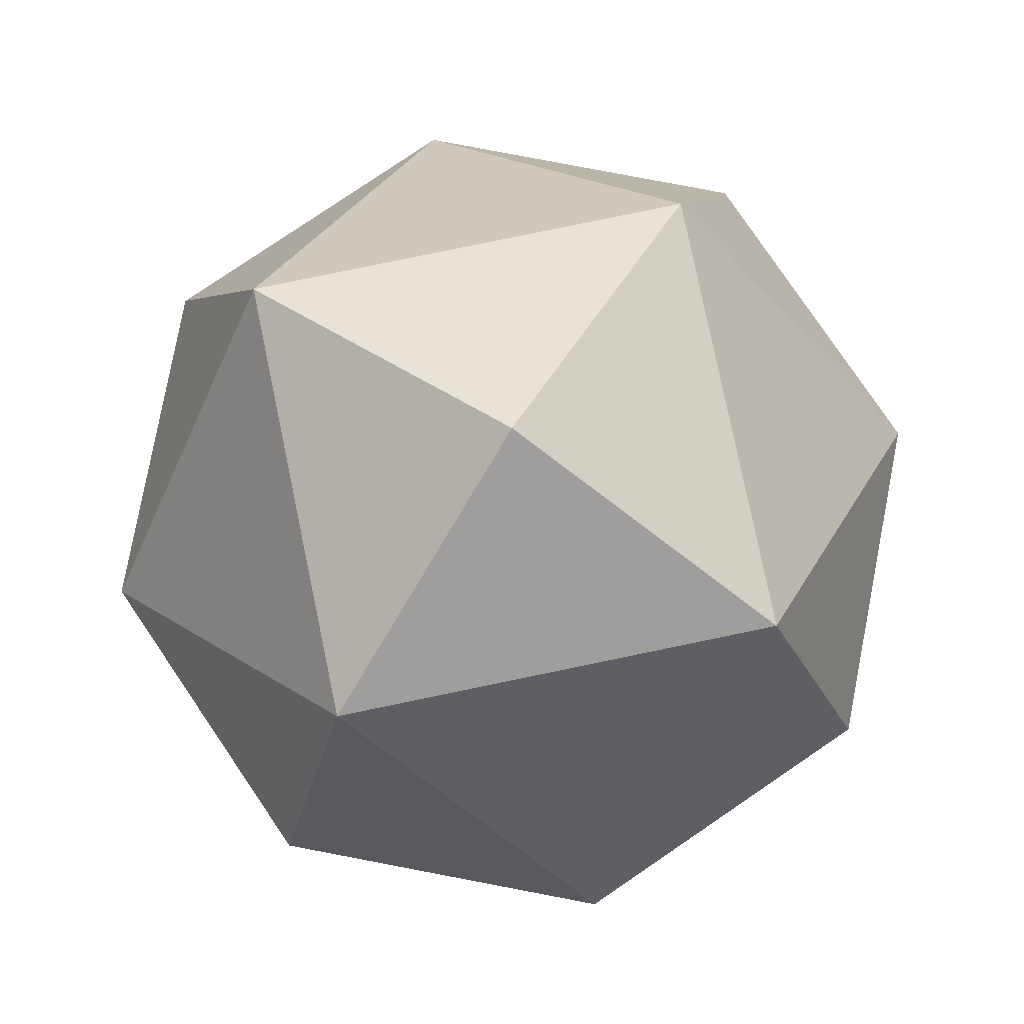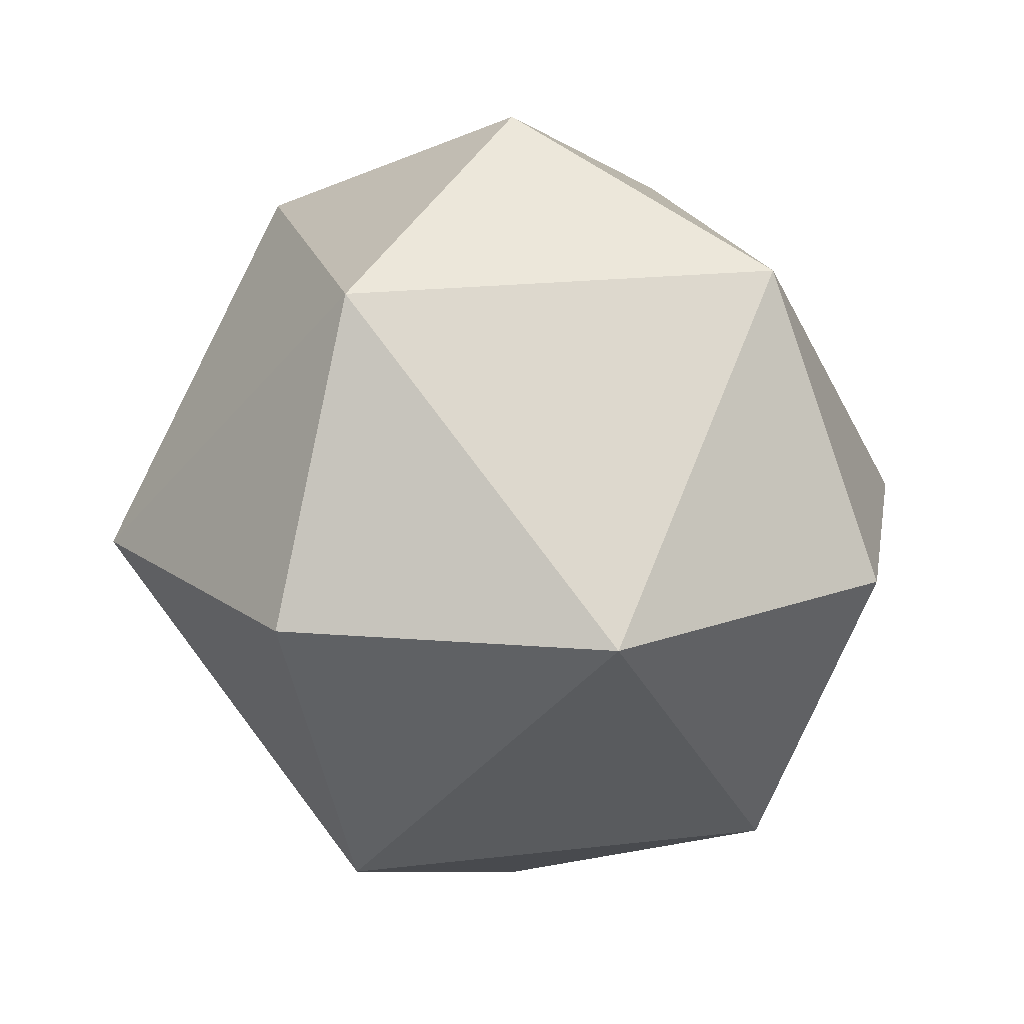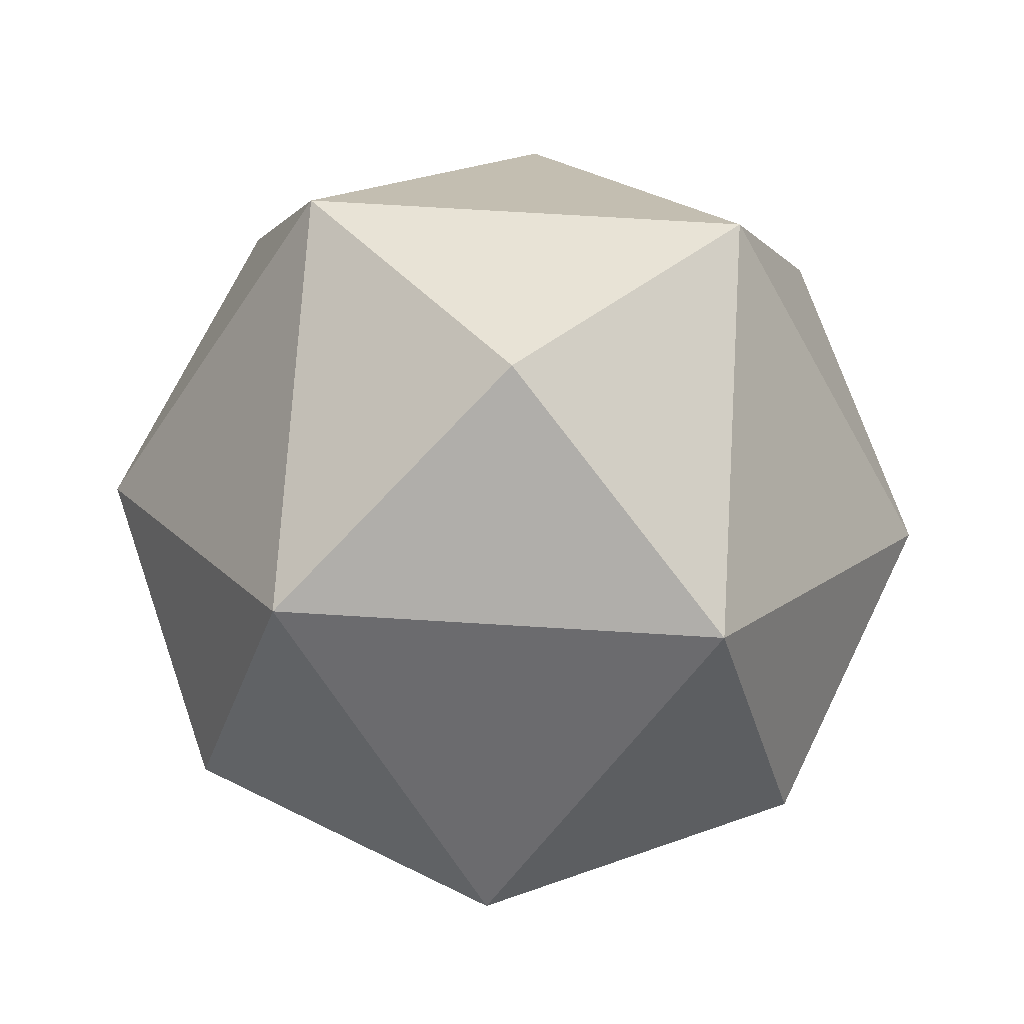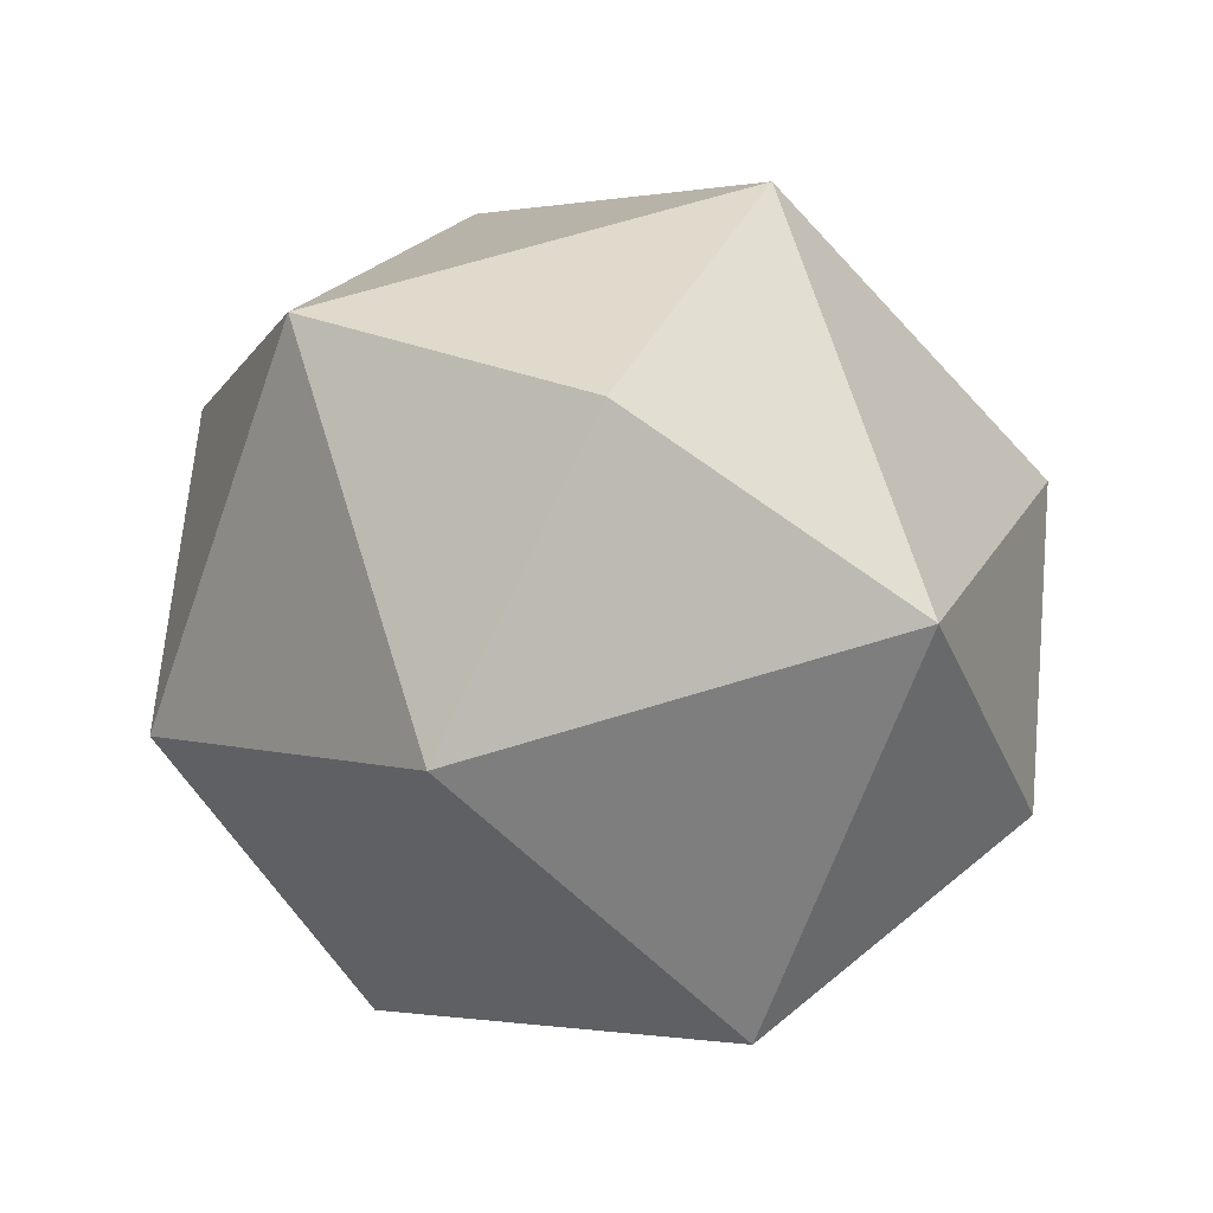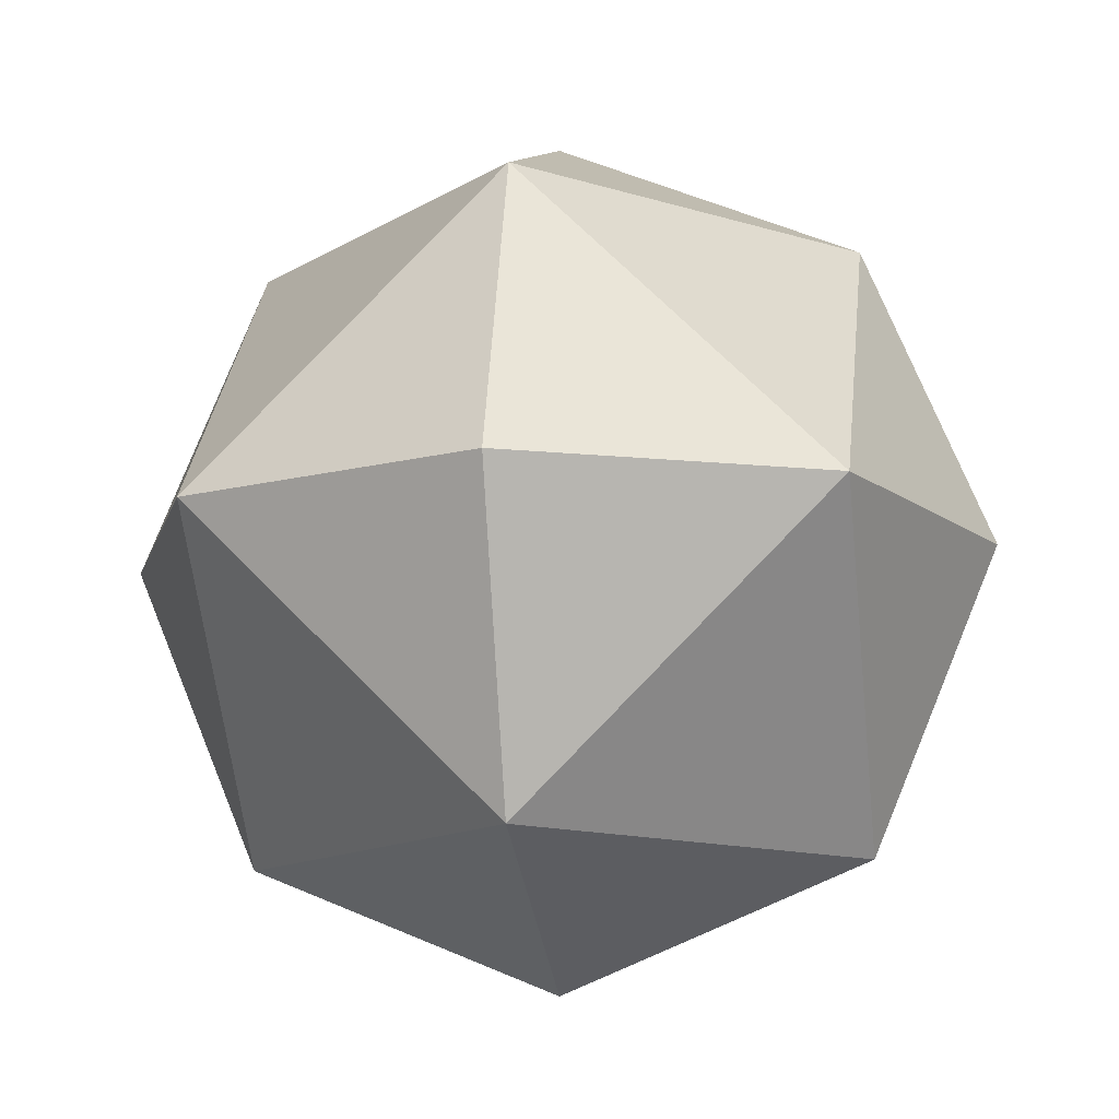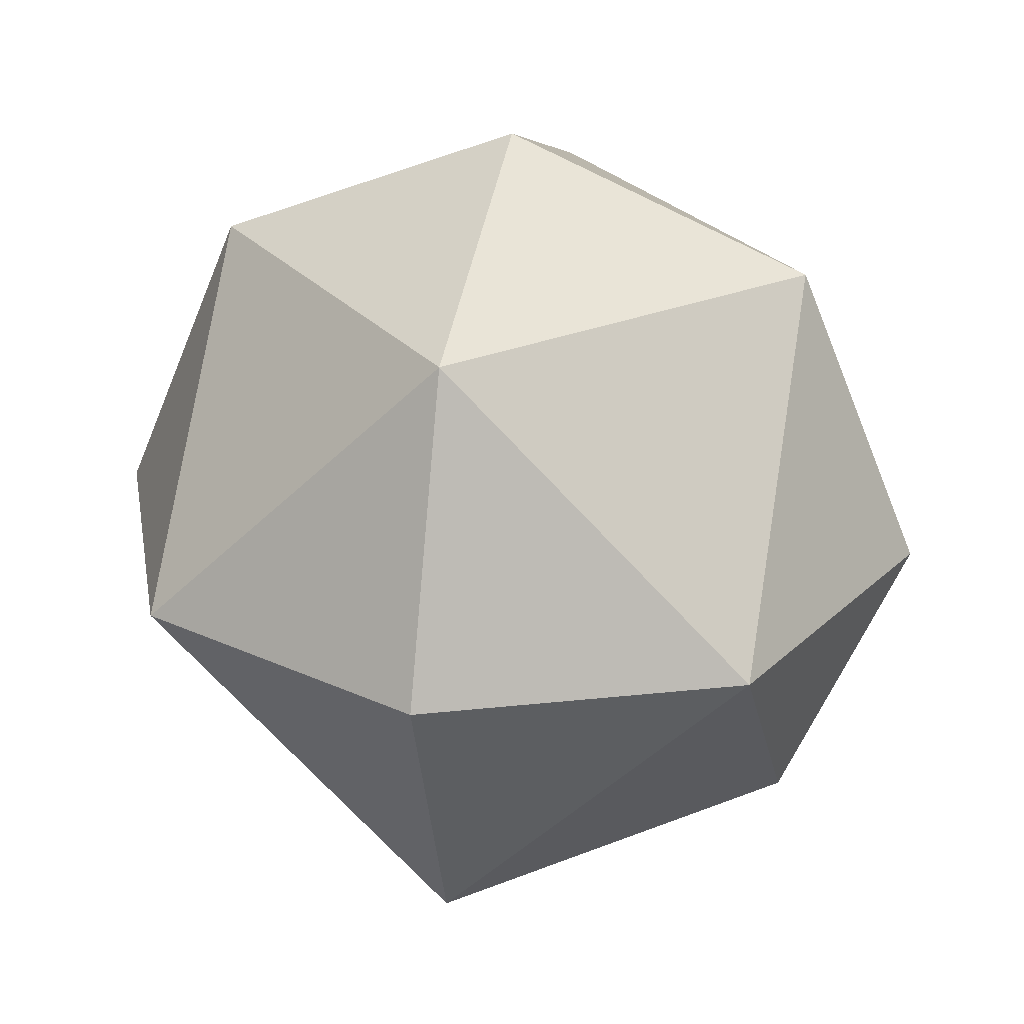
<metadata>
{"format":"obj","ext":"obj","renderer":"f3d","projection":"perspective","resolution":1024,"background":"white","views":[{"elev":79.6,"azim":33.3,"up":"+Z"},{"elev":18.1,"azim":31.6,"up":"+Z"},{"elev":71.5,"azim":138.5,"up":"+Z"},{"elev":67.3,"azim":117.9,"up":"+Z"},{"elev":-12.9,"azim":-171.2,"up":"+Z"},{"elev":27.2,"azim":-77.1,"up":"+Z"}]}
</metadata>
<code>
g default
v 0 0 7.563
v 7.563 0 0
v 0 7.563 0
v -7.563 0 0
v 0 -7.563 0
v 0 0 -7.563
v 5.348 5.348 0
v 5.348 0 5.348
v 0 5.348 5.348
v -5.348 5.348 0
v -5.348 0 5.348
v -5.348 -5.348 0
v 0 -5.348 5.348
v 5.348 -5.348 0
v 0 5.348 -5.348
v 5.348 0 -5.348
v -5.348 0 -5.348
v 0 -5.348 -5.348
g rain
f 2 7 8
f 7 3 9
f 7 9 8
f 8 9 1
f 3 10 9
f 10 4 11
f 10 11 9
f 9 11 1
f 4 12 11
f 12 5 13
f 12 13 11
f 11 13 1
f 1 13 8
f 13 5 14
f 13 14 8
f 8 14 2
f 6 15 16
f 15 3 7
f 15 7 16
f 16 7 2
f 6 17 15
f 17 4 10
f 17 10 15
f 15 10 3
f 6 18 17
f 18 5 12
f 18 12 17
f 17 12 4
f 6 16 18
f 16 2 14
f 16 14 18
f 18 14 5

</code>
